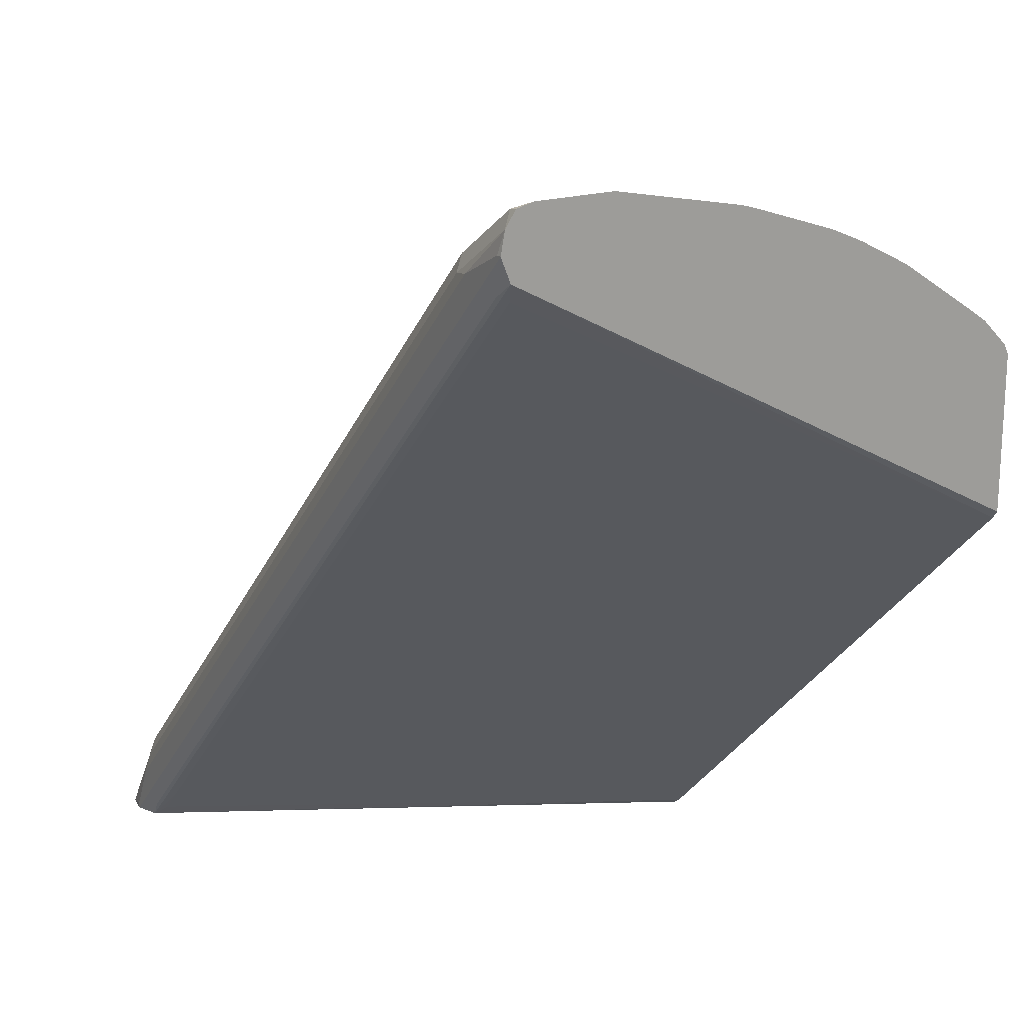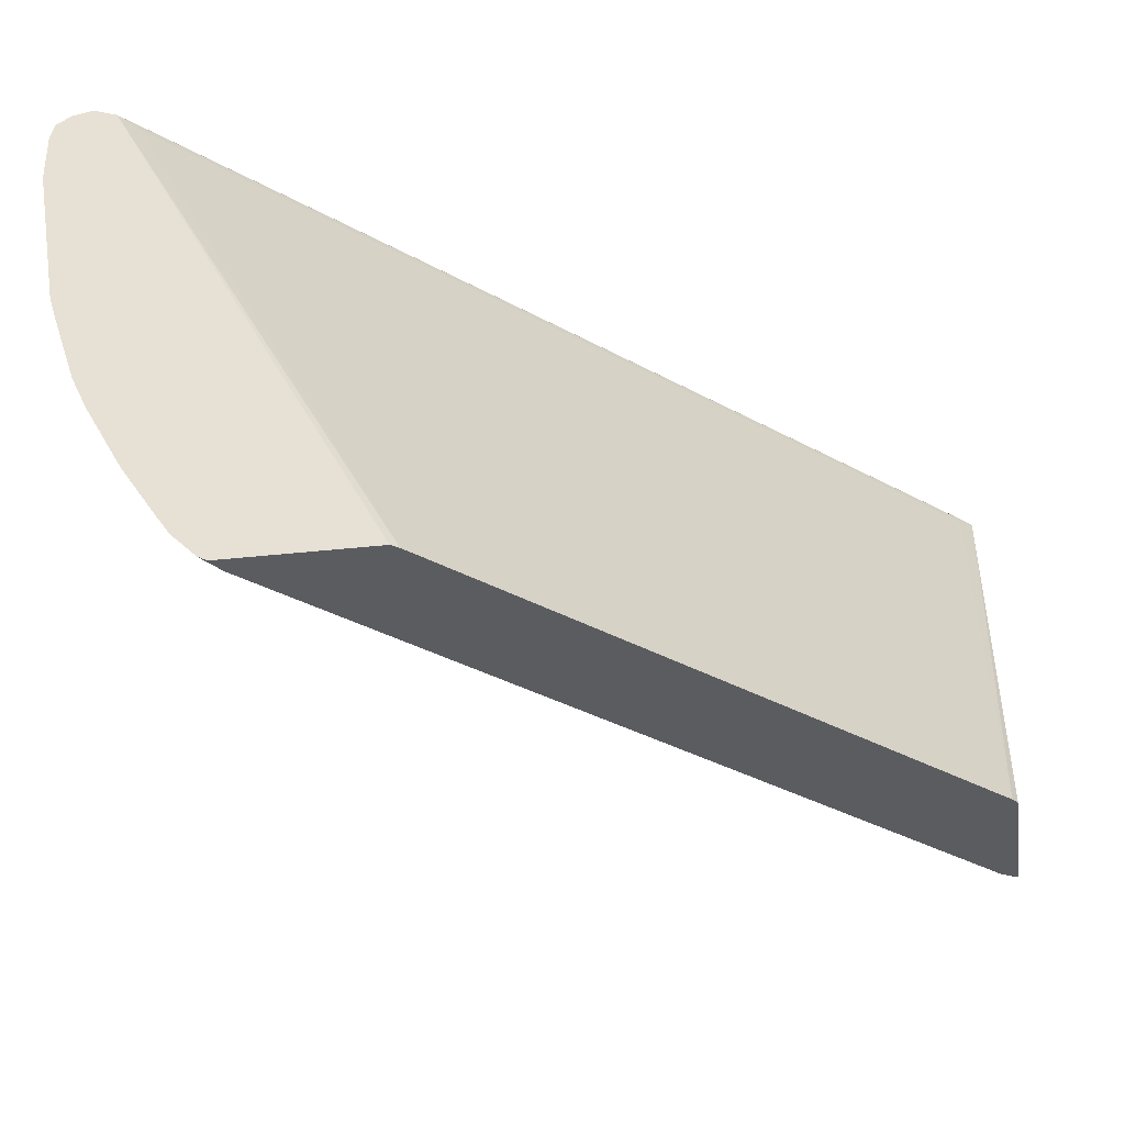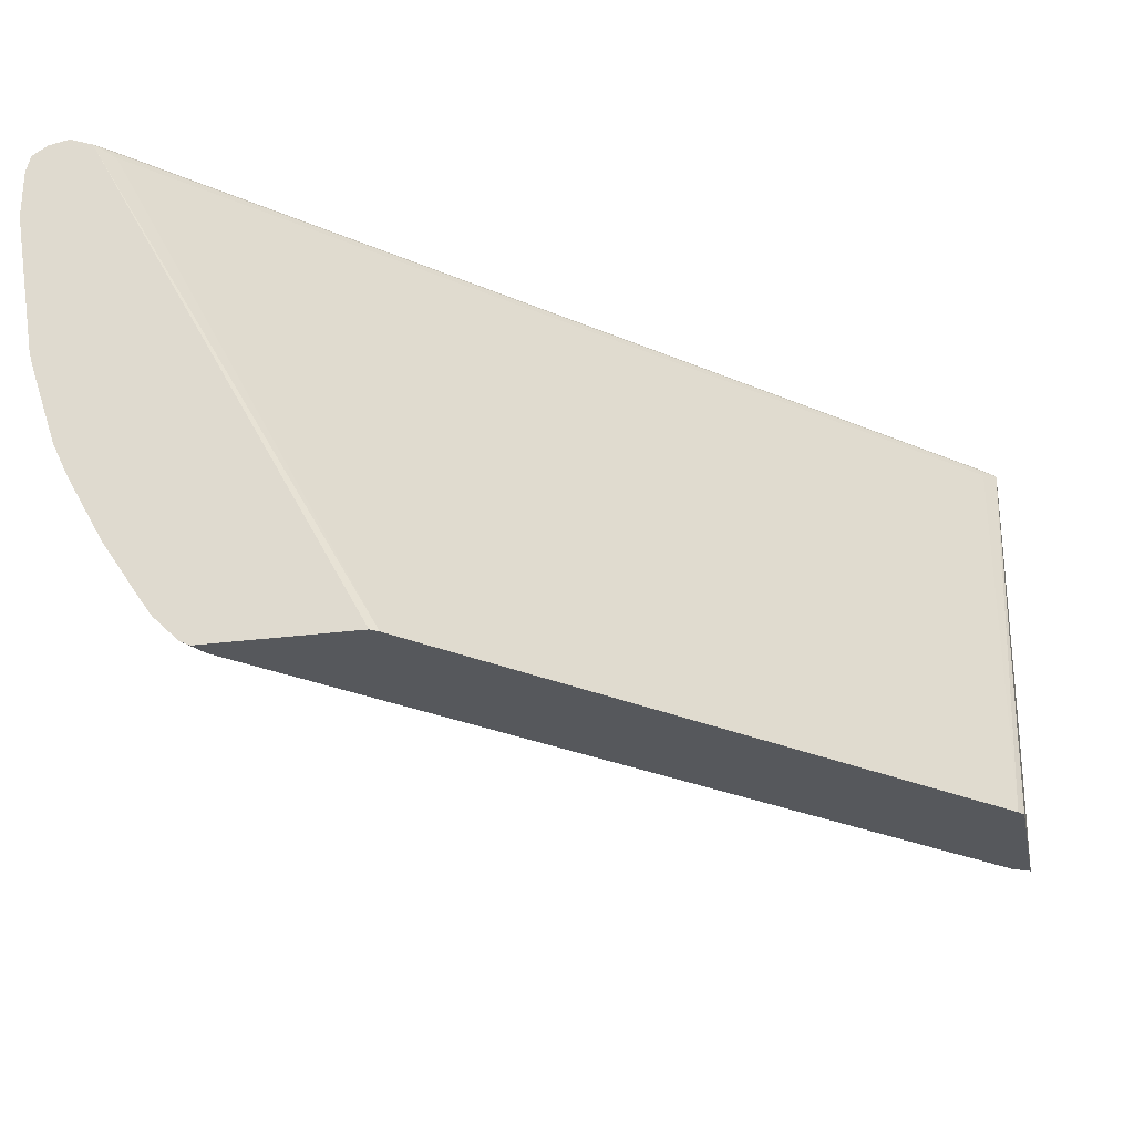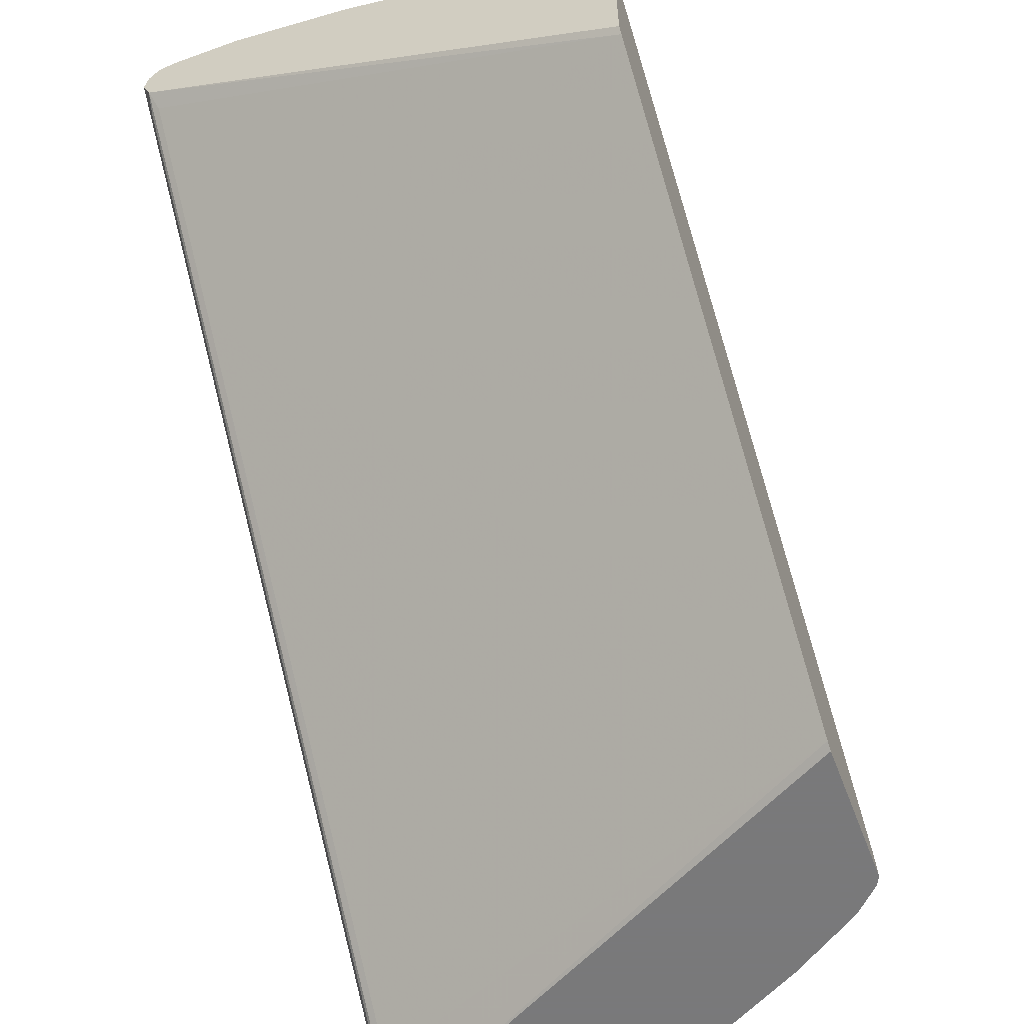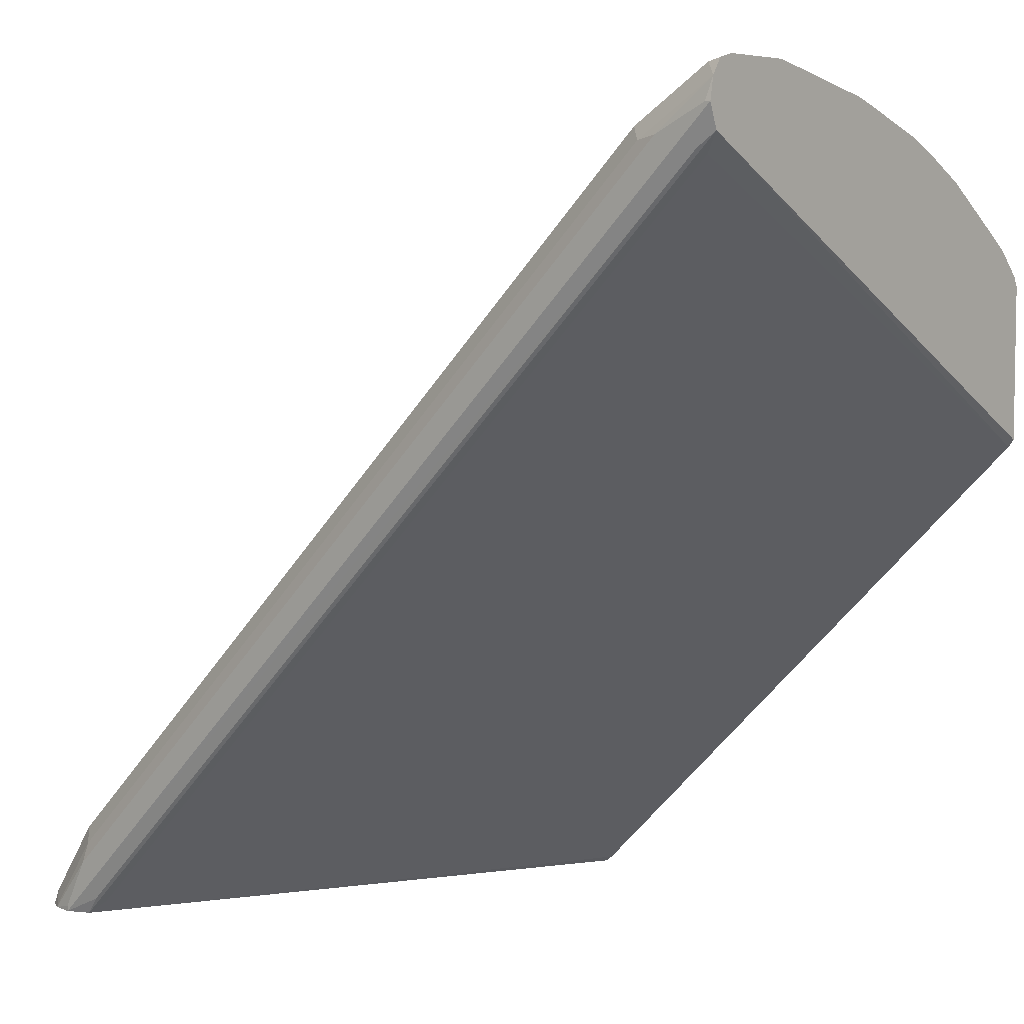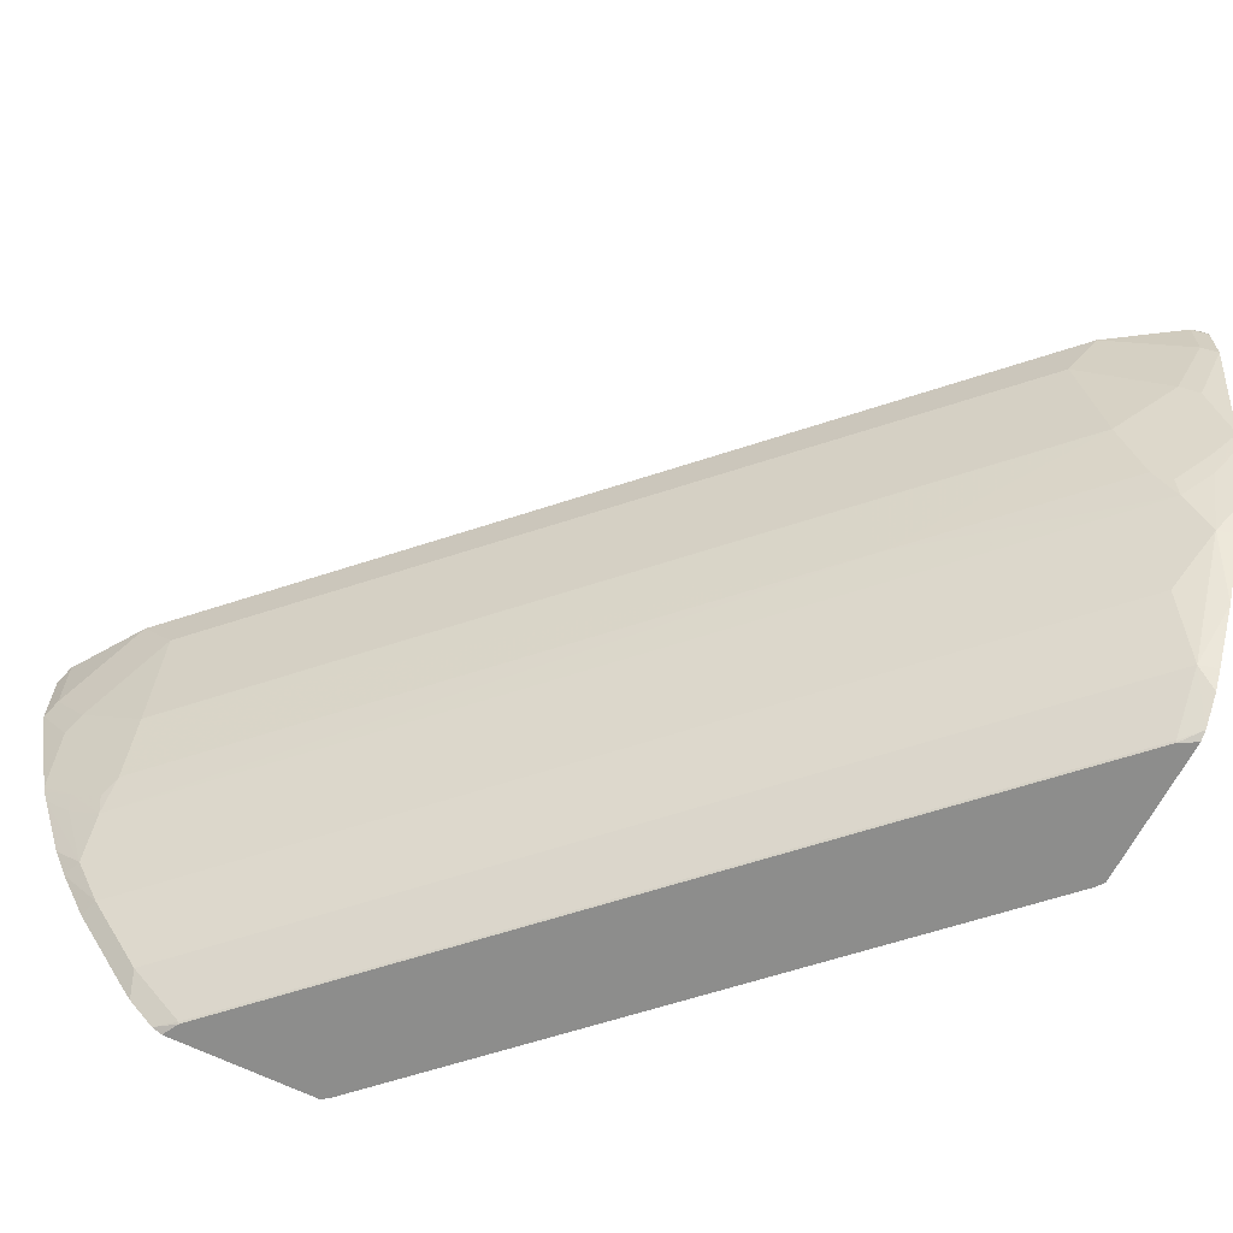
<metadata>
{"format":"obj","ext":"obj","renderer":"f3d","projection":"perspective","resolution":1024,"background":"white","views":[{"elev":19.1,"azim":-121.2,"up":"+Z"},{"elev":-34.9,"azim":-171.5,"up":"+Y"},{"elev":-27.7,"azim":-168.7,"up":"+Y"},{"elev":-57.8,"azim":-69.4,"up":"+Z"},{"elev":5.7,"azim":-141.0,"up":"+Z"},{"elev":-64.4,"azim":63.2,"up":"+Y"}]}
</metadata>
<code>
v 0.8392 0.2785 0.1997
v 0.2145 0.2809 0.8274
v 0.8274 0.2809 0.2145
v 0.858 0.286 0.1997
v 0.1998 0.286 0.858
v 0.1998 0.2785 0.8391
v 0.3541 0.2724 0.681
v 0.2111 0.2724 0.824
v 0.2043 -0.1494 0.6028
v 0.6028 -0.1494 0.2043
v 0.609 -0.1494 0.1997
v 0.824 0.2724 0.2112
v 0.8036 0.2724 0.2316
v 0.891 0.261 0.1997
v 0.7712 -0.1093 0.1997
v 0.7605 -0.1248 0.1997
v 0.732 -0.1494 0.1997
v 0.561 -0.1494 0.3772
v 0.7244 -0.1494 0.2137
v 0.6844 -0.1481 0.2554
v 0.7253 -0.1481 0.2145
v 0.7661 -0.1072 0.2145
v 0.7401 -0.1453 0.1997
v 0.8014 -0.06356 0.1997
v 0.8274 -0.005092 0.2145
v 0.7866 -0.04596 0.235
v 0.8274 0.03578 0.235
v 0.8478 0.05619 0.2145
v 0.8512 0.0749 0.218
v 0.8308 0.05449 0.2384
v 0.824 0.06812 0.252
v 0.824 0.1294 0.2724
v 0.8717 0.1566 0.218
v 0.8706 0.09753 0.1997
v 0.8655 0.08082 0.1997
v 0.845 0.01958 0.1997
v 0.8325 -0.007137 0.1997
v 0.891 0.2201 0.1997
v 0.8649 0.1702 0.2316
v 0.824 0.2315 0.2928
v 0.7831 0.2315 0.3337
v 0.8444 0.2724 0.2724
v 0.8853 0.2315 0.2112
v 0.8853 0.2724 0.2112
v 0.8876 0.2746 0.1997
v 0.8751 0.2826 0.2009
v 0.8342 0.2826 0.2622
v 0.8376 0.286 0.2452
v 0.2622 0.2826 0.8342
v 0.6742 0.286 0.4086
v 0.858 0.286 0.2043
v 0.8753 0.2828 0.1997
v 0.2452 0.286 0.8376
v 0.1998 0.2828 0.8753
v 0.2111 0.2724 0.8853
v 0.2724 0.2724 0.8444
v 0.2111 0.2111 0.8853
v 0.1998 0.2611 0.891
v 0.1998 0.2746 0.8876
v 0.2043 0.286 0.858
v 0.1998 -0.1248 0.7604
v 0.1998 -0.1092 0.7712
v 0.1998 0.01963 0.845
v 0.1998 0.1998 0.891
v 0.2316 0.1702 0.8649
v 0.2179 0.1566 0.8717
v 0.1998 0.09766 0.8705
v 0.1998 0.08087 0.8654
v 0.1998 0.09156 0.8688
v 0.2179 0.0749 0.8513
v 0.2145 0.05619 0.8478
v 0.2145 -0.005092 0.8274
v 0.1998 -0.006455 0.8336
v 0.2145 -0.04596 0.807
v 0.2554 -0.04596 0.7661
v 0.235 0.03578 0.8274
v 0.2384 0.05449 0.8308
v 0.252 0.06812 0.824
v 0.2724 0.1294 0.824
v 0.2929 0.2315 0.824
v 0.4767 0.2724 0.6401
v 0.7219 0.2315 0.395
v 0.6811 0.1294 0.4154
v 0.6811 0.06812 0.395
v 0.664 -0.1072 0.3167
v 0.2145 -0.1481 0.7253
v 0.3363 -0.1494 0.6019
v 0.1998 -0.1494 0.7318
v 0.2137 -0.1494 0.7244
v 0.1998 -0.1452 0.74
v 0.2145 -0.1072 0.7661
v 0.1998 -0.1494 0.6089
v 0.1998 -0.04788 0.8121
f 70 71 76
f 72 76 71
f 72 75 76
f 72 63 73
f 72 73 74
f 42 47 81
f 68 63 72
f 72 74 75
f 70 76 77
f 65 79 80
f 70 78 79
f 70 79 65
f 70 65 67
f 65 80 57
f 56 57 80
f 56 80 81
f 56 81 49
f 68 72 71
f 81 47 49
f 70 77 78
f 69 68 71
f 64 57 58
f 69 70 67
f 42 81 82
f 55 54 59
f 54 5 59
f 60 5 54
f 60 53 5
f 60 54 53
f 59 5 58
f 5 6 58
f 61 58 6
f 62 58 61
f 63 58 62
f 64 58 63
f 64 65 57
f 66 65 64
f 66 67 65
f 66 64 67
f 67 64 63
f 68 67 63
f 69 67 68
f 69 71 70
f 42 82 41
f 81 80 82
f 32 82 83
f 92 9 11
f 92 6 9
f 92 61 6
f 62 61 91
f 93 62 91
f 93 63 62
f 73 63 93
f 73 93 74
f 93 91 74
f 74 91 75
f 75 91 85
f 86 85 91
f 76 84 78
f 77 76 78
f 79 78 84
f 79 84 83
f 79 83 80
f 82 80 83
f 55 59 58
f 18 92 11
f 88 92 18
f 88 61 92
f 90 61 88
f 32 83 84
f 31 32 84
f 31 84 27
f 30 31 27
f 76 27 84
f 76 26 27
f 76 75 26
f 26 75 85
f 26 85 22
f 32 41 82
f 20 22 85
f 20 86 18
f 87 18 86
f 87 88 18
f 89 88 87
f 89 90 88
f 89 86 90
f 89 87 86
f 90 86 91
f 90 91 61
f 20 85 86
f 55 58 57
f 8 7 9
f 55 56 49
f 21 20 19
f 21 22 20
f 23 22 21
f 23 16 22
f 23 17 16
f 23 19 17
f 23 21 19
f 22 16 15
f 24 22 15
f 25 22 24
f 25 26 22
f 25 27 26
f 28 27 25
f 29 27 28
f 29 30 27
f 29 31 30
f 29 32 31
f 29 33 32
f 29 34 33
f 19 20 18
f 29 28 34
f 19 18 17
f 16 11 15
f 55 57 56
f 2 3 1
f 2 4 3
f 2 5 4
f 2 6 5
f 2 1 6
f 7 6 1
f 8 6 7
f 8 9 6
f 10 9 7
f 10 11 9
f 10 1 11
f 12 1 10
f 12 13 1
f 12 10 13
f 13 10 7
f 13 7 1
f 11 1 14
f 15 11 14
f 17 11 16
f 28 35 34
f 17 18 11
f 36 35 25
f 46 47 42
f 48 47 46
f 48 49 47
f 48 50 49
f 48 4 50
f 51 4 48
f 51 52 4
f 51 48 52
f 46 45 52
f 45 14 52
f 52 14 1
f 4 52 1
f 4 1 3
f 4 5 50
f 53 50 5
f 53 49 50
f 54 49 53
f 28 25 35
f 55 49 54
f 46 42 44
f 46 44 45
f 48 46 52
f 45 44 14
f 36 37 35
f 36 25 37
f 25 24 37
f 24 15 37
f 37 15 35
f 35 15 14
f 38 35 14
f 33 34 38
f 33 38 39
f 33 39 32
f 34 35 38
f 40 32 39
f 40 41 32
f 40 42 41
f 40 39 42
f 43 42 39
f 43 44 42
f 43 38 44
f 43 39 38
f 38 14 44

</code>
